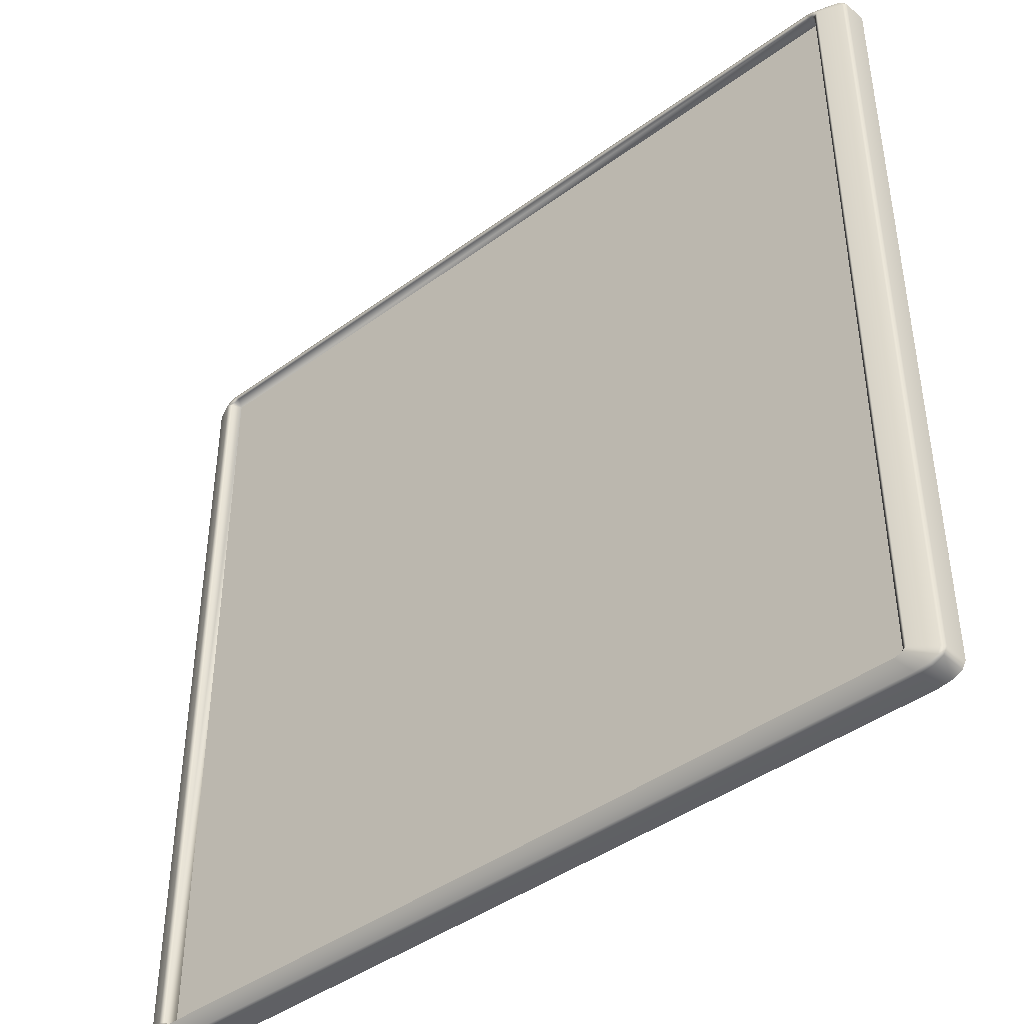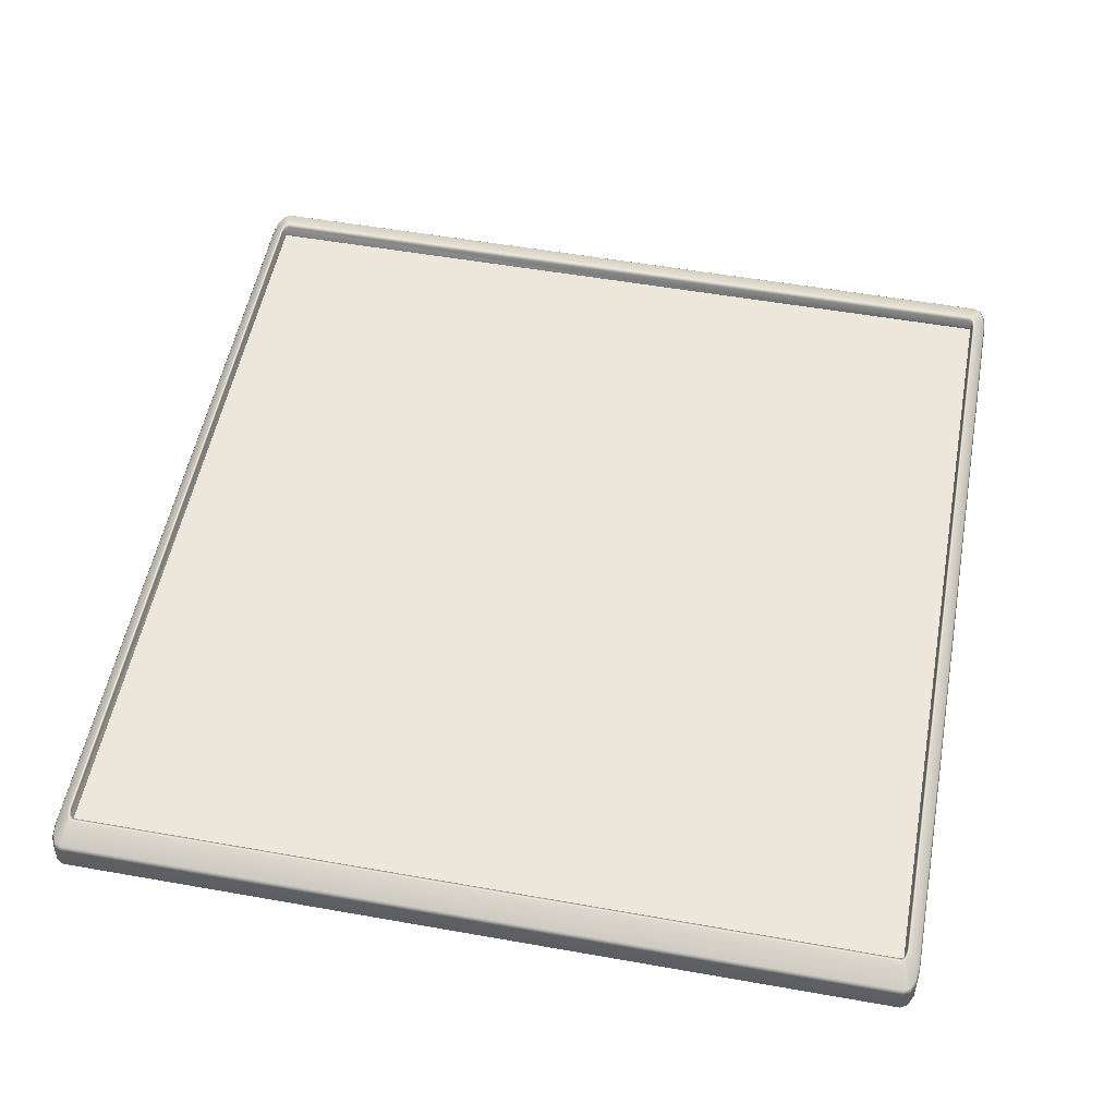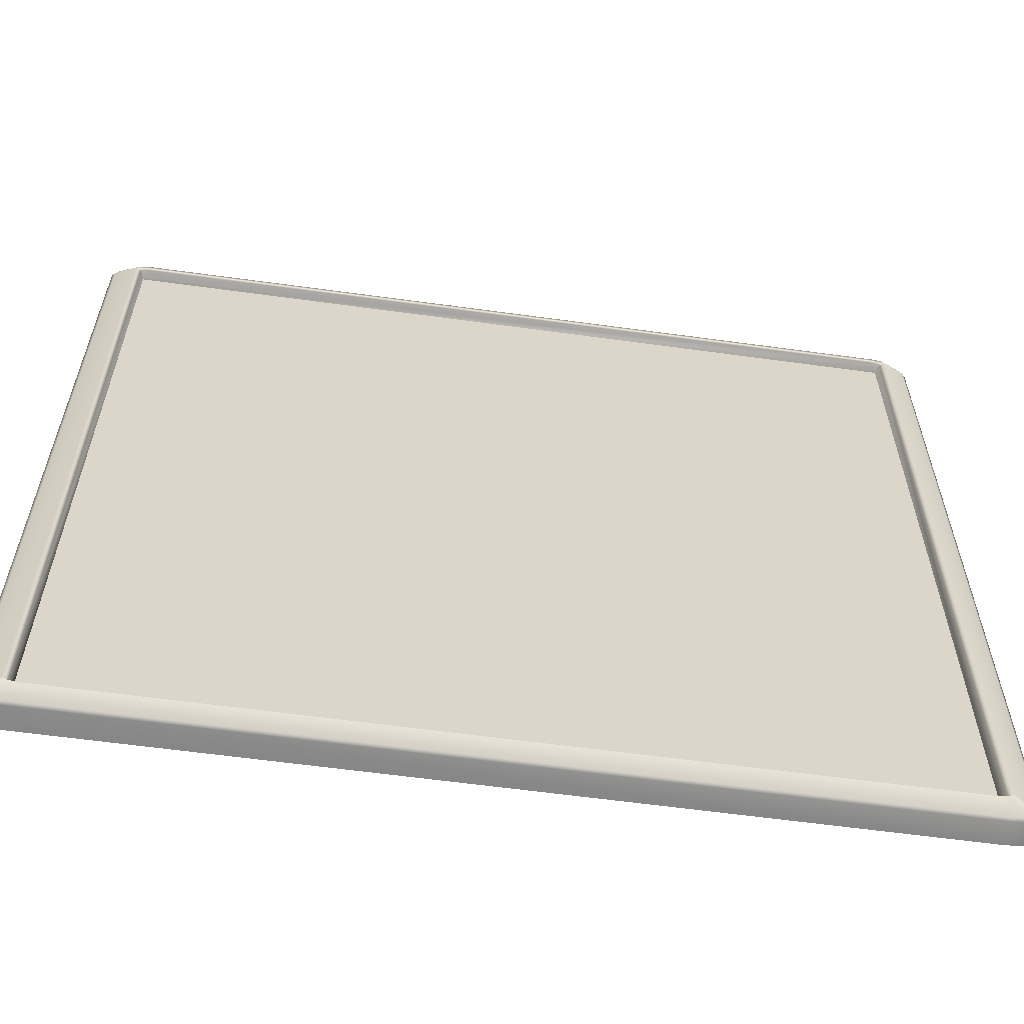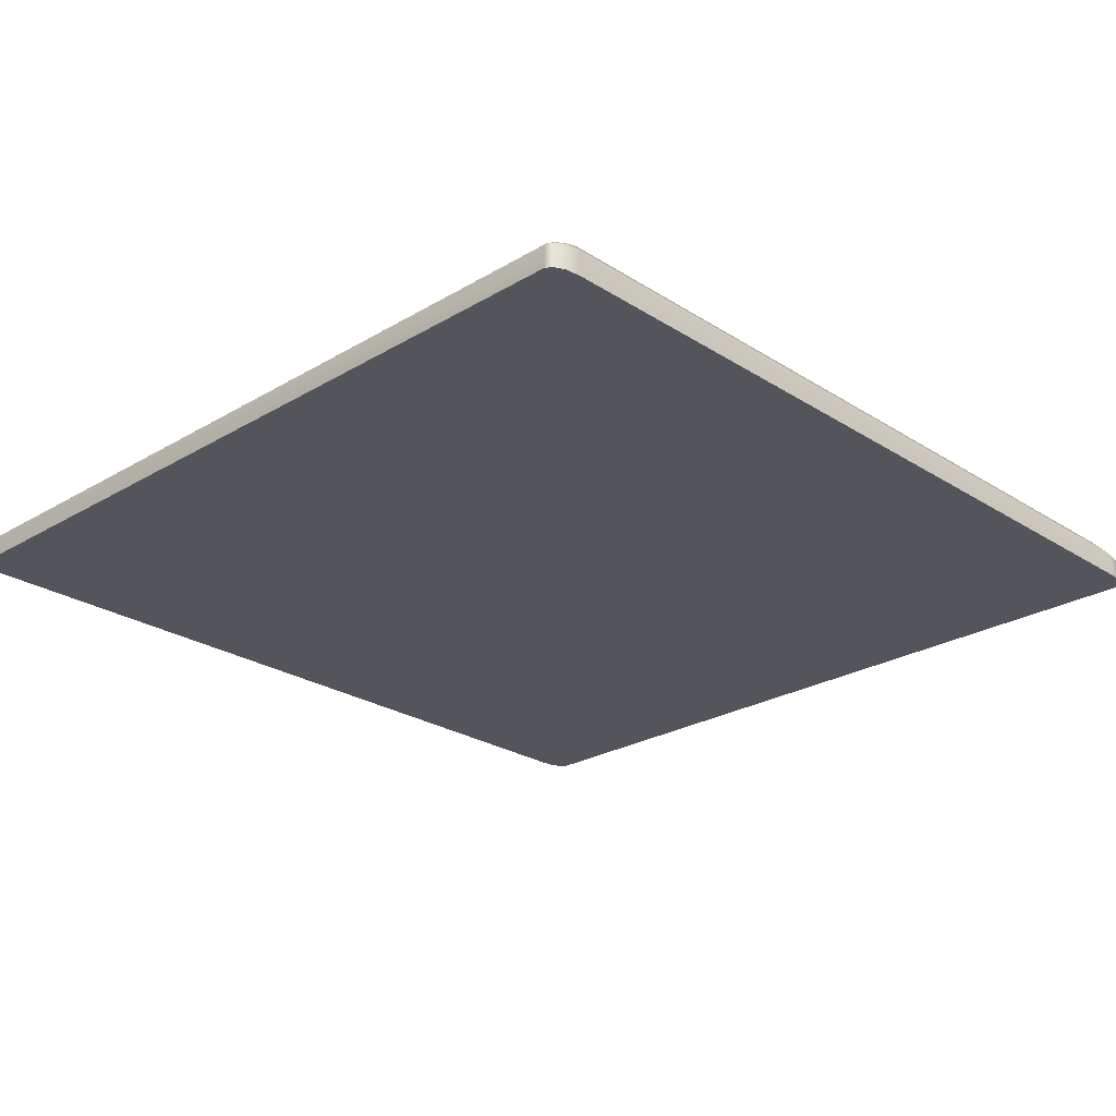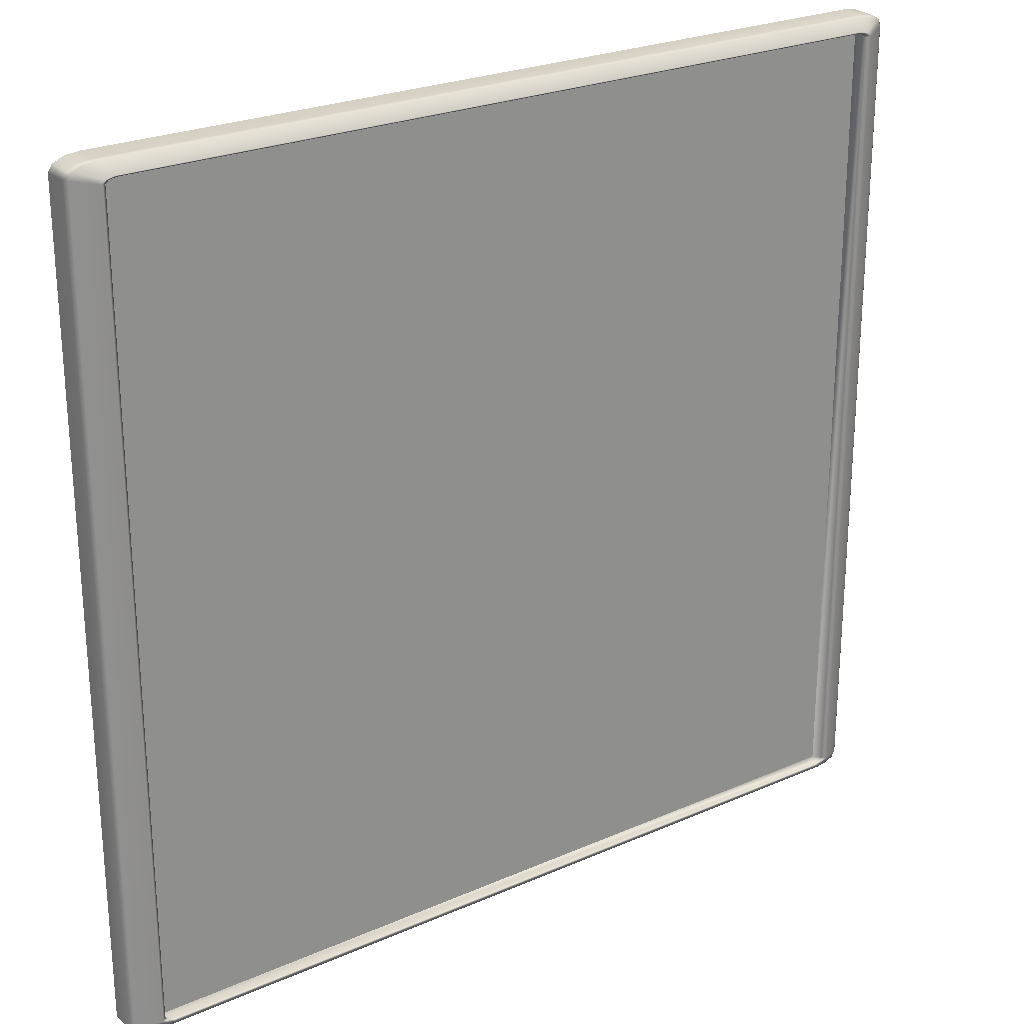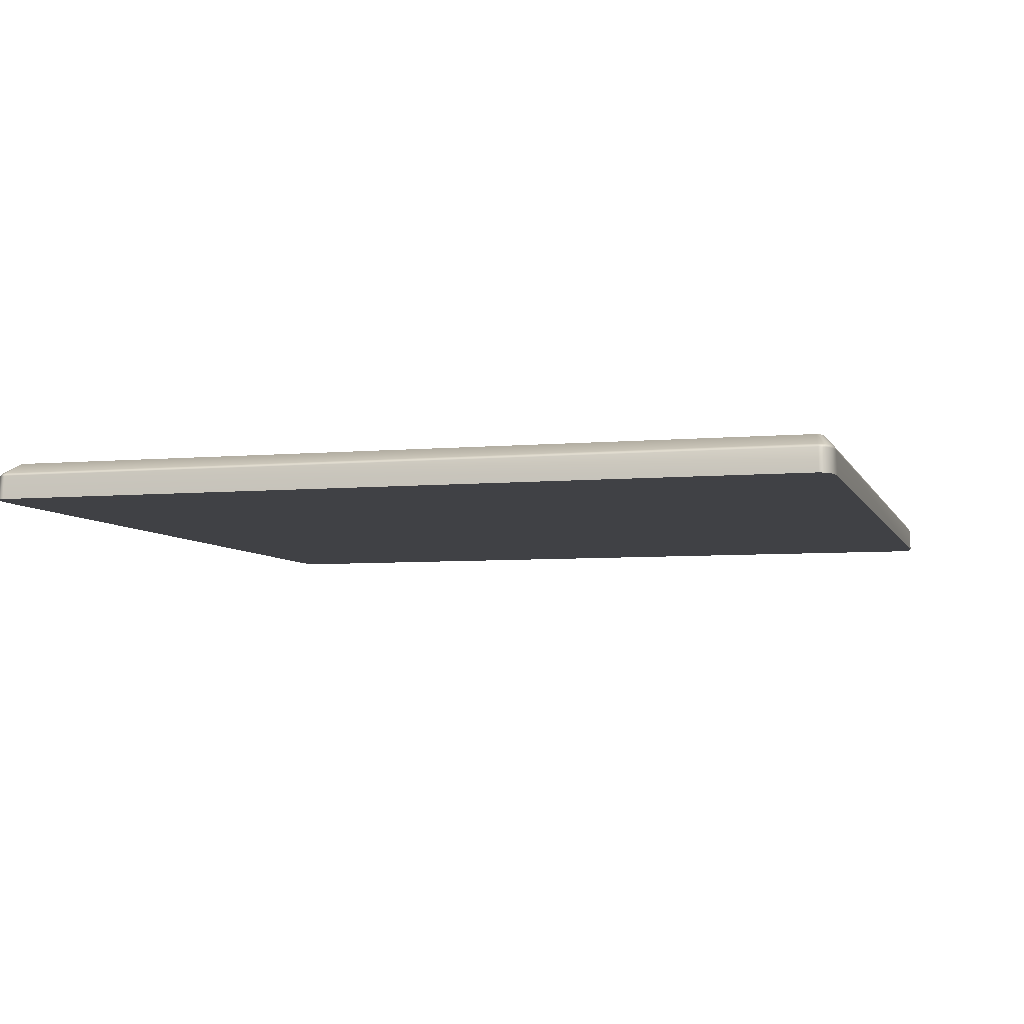
<metadata>
{"format":"obj","ext":"obj","renderer":"f3d","projection":"perspective","resolution":1024,"background":"white","views":[{"elev":-42.9,"azim":-139.0,"up":"+Z"},{"elev":53.6,"azim":-79.3,"up":"+Y"},{"elev":-60.7,"azim":172.0,"up":"+Z"},{"elev":-25.0,"azim":134.0,"up":"+Y"},{"elev":24.9,"azim":144.5,"up":"+Z"},{"elev":-5.9,"azim":105.6,"up":"+Y"}]}
</metadata>
<code>
g
v -5.067 0.9076 5.077
v -5.067 0.9076 -5.077
v 5.067 0.9076 -5.077
v 5.067 0.9076 5.077
v 5.492 0.8917 5.114
v 5.508 0.5969 5.117
v 5.461 0.5969 5.201
v 5.508 0.5969 -5.117
v 5.446 0.8914 5.196
v 5.33 0.5969 5.262
v 5.32 0.8914 5.255
v 5.153 0.5969 5.284
v 5.146 0.8917 5.277
v -5.153 0.5969 5.284
v -5.146 0.8917 5.277
v -5.33 0.5969 5.262
v 5.128 0.9335 5.257
v 5.294 0.9318 5.236
v 5.406 0.9318 5.184
v 5.115 1.083 5.1
v 5.164 1.082 5.051
v 5.449 0.9335 5.106
v 5.492 0.8917 -5.114
v 5.449 0.9335 -5.106
v 5.446 0.8914 -5.196
v 5.461 0.5969 -5.201
v 5.33 0.5969 -5.262
v 5.406 0.9318 -5.184
v 5.164 1.082 -5.051
v 5.011 1.082 5.123
v 5.067 1.043 5.077
v -5.128 0.9335 5.257
v -5.32 0.8914 5.255
v -5.446 0.8914 5.196
v -5.461 0.5969 5.201
v -5.508 0.5969 5.117
v -5.294 0.9318 5.236
v -5.492 0.8917 5.114
v -5.508 0.5969 -5.117
v -5.406 0.9318 5.184
v -5.115 1.083 5.1
v -5.011 1.082 5.123
v -5.492 0.8917 -5.114
v -5.461 0.5969 -5.201
v -5.446 0.8914 -5.196
v -5.33 0.5969 -5.262
v -5.449 0.9335 5.106
v -5.164 1.082 5.051
v -5.164 1.082 -5.051
v -5.449 0.9335 -5.106
v -5.406 0.9318 -5.184
v -5.067 1.043 5.077
v -5.104 1.043 5.039
v -4.986 1.043 5.095
v -5.067 0.9076 5.077
v 4.986 1.043 5.095
v 5.067 0.9076 5.077
v -5.067 0.9076 -5.077
v 5.104 1.043 5.039
v 5.104 1.043 -5.039
v 5.067 0.9076 -5.077
v 5.067 1.043 -5.077
v -5.104 1.043 -5.039
v -5.067 1.043 -5.077
v -4.986 1.043 -5.095
v -5.115 1.083 -5.1
v 5.115 1.083 -5.1
v 4.986 1.043 -5.095
v 5.011 1.082 -5.123
v -5.011 1.082 -5.123
v -5.294 0.9318 -5.236
v -5.128 0.9335 -5.257
v -5.32 0.8914 -5.255
v -5.146 0.8917 -5.277
v -5.153 0.5969 -5.284
v 5.128 0.9335 -5.257
v 5.146 0.8917 -5.277
v 5.153 0.5969 -5.284
v 5.32 0.8914 -5.255
v 5.294 0.9318 -5.236
v 5.153 0.5969 5.117
v -5.153 0.5969 5.284
v 5.153 0.5969 5.284
v -5.153 0.5969 5.117
v 5.153 0.5969 -5.117
v 5.33 0.5969 5.262
v 5.461 0.5969 5.201
v 5.508 0.5969 5.117
v -5.33 0.5969 5.262
v 5.508 0.5969 -5.117
v -5.461 0.5969 5.201
v 5.461 0.5969 -5.201
v -5.508 0.5969 5.117
v 5.33 0.5969 -5.262
v -5.508 0.5969 -5.117
v 5.153 0.5969 -5.284
v -5.153 0.5969 -5.117
v -5.461 0.5969 -5.201
v -5.153 0.5969 -5.284
v -5.33 0.5969 -5.262
g _0
f 3 2 1
f 4 3 1
f 7 6 5
f 6 8 5
f 9 7 5
f 10 7 9
f 11 10 9
f 12 10 11
f 13 12 11
f 14 12 13
f 15 14 13
f 14 15 16
f 13 11 17
f 15 13 17
f 11 9 18
f 11 18 17
f 9 19 18
f 9 5 19
f 18 20 17
f 19 20 18
f 21 20 19
f 5 22 19
f 22 21 19
f 5 23 22
f 8 23 5
f 22 24 21
f 23 24 22
f 25 23 8
f 26 25 8
f 26 27 25
f 24 23 28
f 23 25 28
f 24 29 21
f 29 24 28
f 20 30 17
f 20 21 31
f 30 20 31
f 32 17 30
f 32 15 17
f 33 15 32
f 15 33 16
f 16 33 34
f 35 16 34
f 35 34 36
f 37 33 32
f 34 33 37
f 34 38 36
f 36 38 39
f 40 34 37
f 38 34 40
f 41 37 32
f 41 40 37
f 42 32 30
f 42 41 32
f 38 43 39
f 44 39 43
f 45 44 43
f 46 44 45
f 47 38 40
f 41 48 40
f 48 47 40
f 48 49 47
f 47 50 38
f 50 43 38
f 49 50 47
f 43 50 51
f 45 43 51
f 50 49 51
f 41 42 52
f 48 41 52
f 49 48 53
f 53 48 52
f 42 54 52
f 54 42 30
f 55 53 52
f 55 52 54
f 56 54 30
f 56 30 31
f 55 54 57
f 54 56 57
f 31 57 56
f 55 58 53
f 59 57 31
f 21 59 31
f 59 60 57
f 60 59 21
f 60 61 57
f 29 60 21
f 60 29 62
f 61 60 62
f 58 63 53
f 63 49 53
f 63 58 64
f 49 63 64
f 65 58 61
f 64 58 65
f 66 49 64
f 49 66 51
f 29 67 62
f 67 29 28
f 61 62 68
f 68 65 61
f 69 68 62
f 65 68 69
f 67 69 62
f 65 70 64
f 70 66 64
f 70 65 69
f 51 66 71
f 45 51 71
f 66 70 72
f 72 70 69
f 71 66 72
f 73 45 71
f 73 71 72
f 73 46 45
f 73 74 46
f 74 73 72
f 74 75 46
f 76 72 69
f 69 67 76
f 74 72 76
f 75 74 77
f 77 74 76
f 78 75 77
f 78 77 27
f 77 79 27
f 79 77 76
f 27 79 25
f 67 80 76
f 80 79 76
f 25 79 80
f 67 28 80
f 28 25 80
f 83 82 81
f 82 84 81
f 81 84 85
f 81 86 83
f 81 87 86
f 88 87 81
f 81 85 88
f 89 84 82
f 85 90 88
f 91 84 89
f 85 92 90
f 91 93 84
f 94 92 85
f 84 93 95
f 94 85 96
f 97 84 95
f 84 97 85
f 85 97 96
f 98 97 95
f 97 99 96
f 98 100 97
f 97 100 99

</code>
